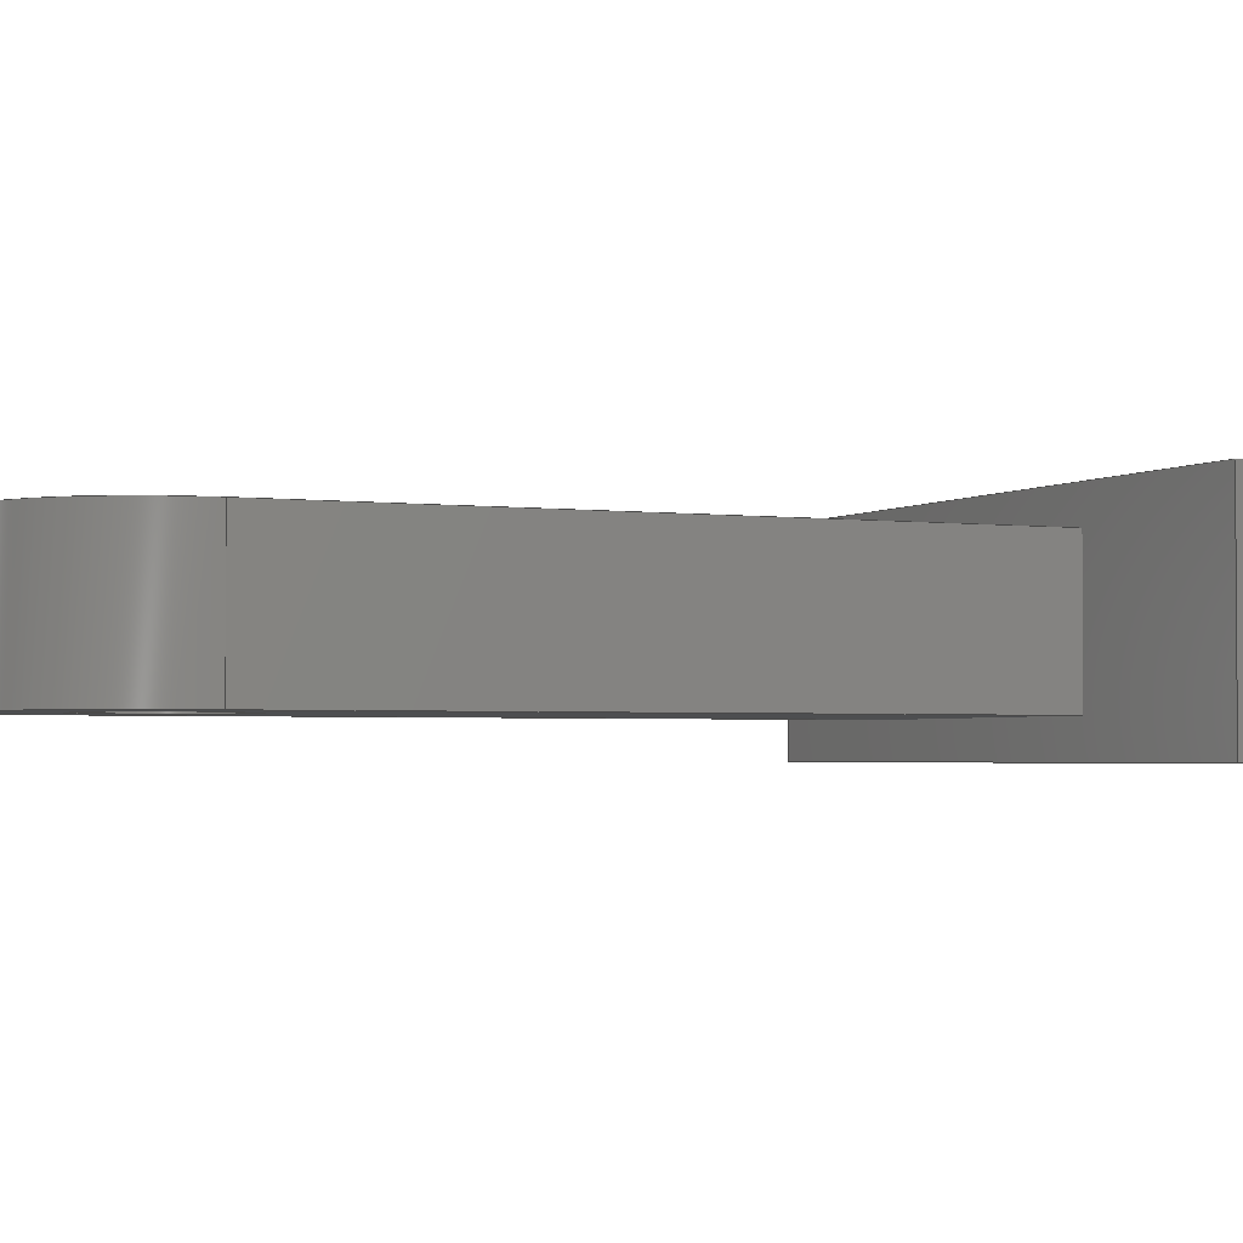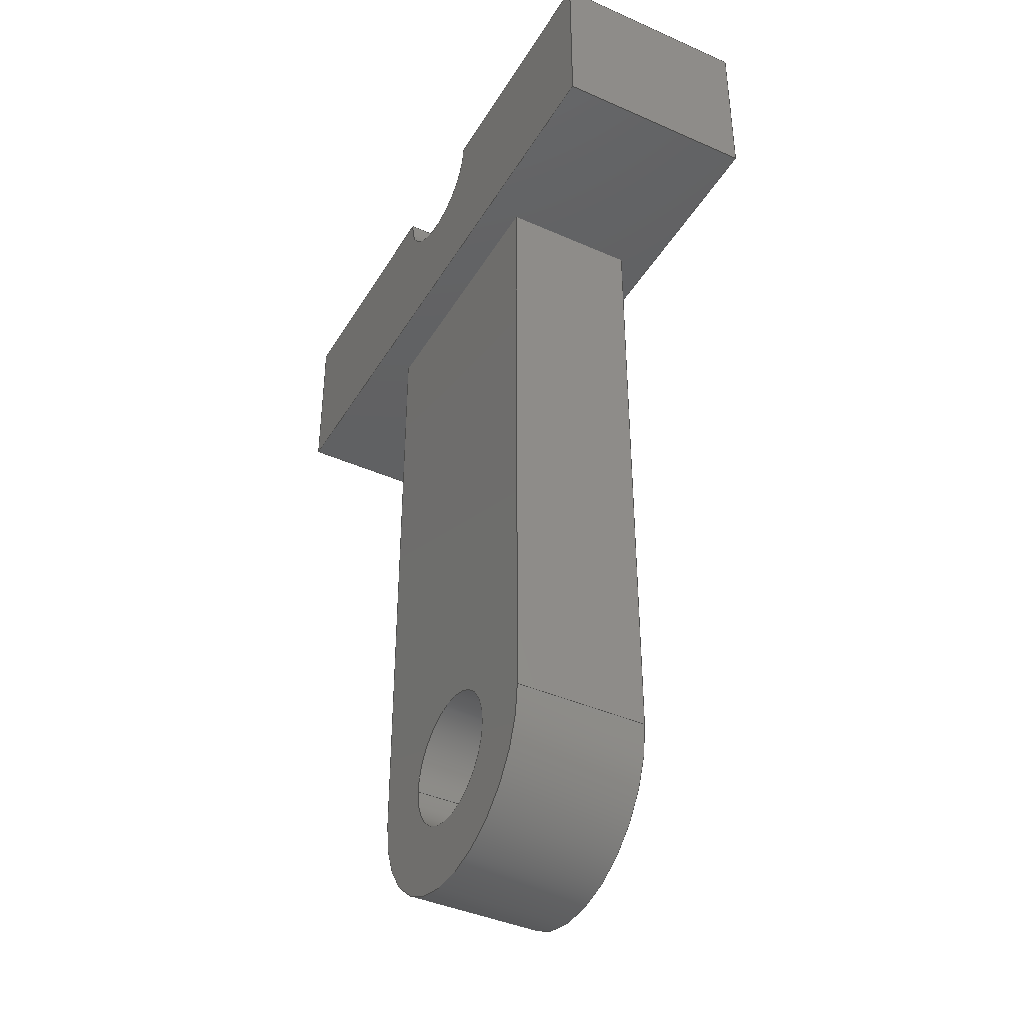
<metadata>
{"format":"step","ext":"step","renderer":"f3d","projection":"perspective","resolution":1024,"background":"white","views":[{"elev":-2.5,"azim":-114.6,"up":"+Y"},{"elev":-41.0,"azim":-118.4,"up":"+Z"}]}
</metadata>
<code>
ISO-10303-21;
DATA;
#1=MECHANICAL_DESIGN_GEOMETRIC_PRESENTATION_REPRESENTATION('',(#4),#425);
#2=SHAPE_REPRESENTATION_RELATIONSHIP('SRR','None',#432,#3);
#3=ADVANCED_BREP_SHAPE_REPRESENTATION('',(#5),#424);
#4=STYLED_ITEM('',(#441),#5);
#5=MANIFOLD_SOLID_BREP('Body1',#249);
#6=FACE_BOUND('',#36,.T.);
#7=FACE_BOUND('',#45,.T.);
#8=FACE_BOUND('',#50,.T.);
#9=PLANE('',#266);
#10=PLANE('',#267);
#11=PLANE('',#269);
#12=PLANE('',#272);
#13=PLANE('',#273);
#14=PLANE('',#274);
#15=PLANE('',#275);
#16=PLANE('',#276);
#17=PLANE('',#278);
#18=PLANE('',#279);
#19=PLANE('',#282);
#20=FACE_OUTER_BOUND('',#34,.T.);
#21=FACE_OUTER_BOUND('',#35,.T.);
#22=FACE_OUTER_BOUND('',#37,.T.);
#23=FACE_OUTER_BOUND('',#38,.T.);
#24=FACE_OUTER_BOUND('',#39,.T.);
#25=FACE_OUTER_BOUND('',#40,.T.);
#26=FACE_OUTER_BOUND('',#41,.T.);
#27=FACE_OUTER_BOUND('',#42,.T.);
#28=FACE_OUTER_BOUND('',#43,.T.);
#29=FACE_OUTER_BOUND('',#44,.T.);
#30=FACE_OUTER_BOUND('',#46,.T.);
#31=FACE_OUTER_BOUND('',#47,.T.);
#32=FACE_OUTER_BOUND('',#48,.T.);
#33=FACE_OUTER_BOUND('',#49,.T.);
#34=EDGE_LOOP('',(#166,#167,#168,#169));
#35=EDGE_LOOP('',(#170,#171,#172,#173));
#36=EDGE_LOOP('',(#174,#175,#176,#177));
#37=EDGE_LOOP('',(#178,#179,#180,#181,#182,#183));
#38=EDGE_LOOP('',(#184,#185,#186,#187));
#39=EDGE_LOOP('',(#188,#189,#190,#191));
#40=EDGE_LOOP('',(#192,#193,#194,#195));
#41=EDGE_LOOP('',(#196,#197,#198,#199));
#42=EDGE_LOOP('',(#200,#201,#202,#203));
#43=EDGE_LOOP('',(#204,#205,#206,#207,#208,#209));
#44=EDGE_LOOP('',(#210,#211,#212,#213));
#45=EDGE_LOOP('',(#214));
#46=EDGE_LOOP('',(#215,#216,#217,#218));
#47=EDGE_LOOP('',(#219,#220,#221,#222));
#48=EDGE_LOOP('',(#223,#224,#225,#226));
#49=EDGE_LOOP('',(#227,#228,#229,#230));
#50=EDGE_LOOP('',(#231));
#51=LINE('',#357,#78);
#52=LINE('',#362,#79);
#53=LINE('',#364,#80);
#54=LINE('',#366,#81);
#55=LINE('',#367,#82);
#56=LINE('',#370,#83);
#57=LINE('',#372,#84);
#58=LINE('',#374,#85);
#59=LINE('',#375,#86);
#60=LINE('',#378,#87);
#61=LINE('',#380,#88);
#62=LINE('',#384,#89);
#63=LINE('',#385,#90);
#64=LINE('',#388,#91);
#65=LINE('',#390,#92);
#66=LINE('',#391,#93);
#67=LINE('',#395,#94);
#68=LINE('',#398,#95);
#69=LINE('',#399,#96);
#70=LINE('',#401,#97);
#71=LINE('',#403,#98);
#72=LINE('',#409,#99);
#73=LINE('',#410,#100);
#74=LINE('',#413,#101);
#75=LINE('',#414,#102);
#76=LINE('',#417,#103);
#77=LINE('',#418,#104);
#78=VECTOR('',#289,0.1);
#79=VECTOR('',#294,1);
#80=VECTOR('',#295,1);
#81=VECTOR('',#296,1);
#82=VECTOR('',#297,1);
#83=VECTOR('',#298,1);
#84=VECTOR('',#299,1);
#85=VECTOR('',#300,1);
#86=VECTOR('',#301,1);
#87=VECTOR('',#304,1);
#88=VECTOR('',#305,1);
#89=VECTOR('',#308,1);
#90=VECTOR('',#309,1);
#91=VECTOR('',#312,1);
#92=VECTOR('',#313,1);
#93=VECTOR('',#314,1);
#94=VECTOR('',#319,1);
#95=VECTOR('',#322,1);
#96=VECTOR('',#323,1);
#97=VECTOR('',#326,1);
#98=VECTOR('',#329,1);
#99=VECTOR('',#336,1);
#100=VECTOR('',#337,1);
#101=VECTOR('',#340,1);
#102=VECTOR('',#341,1);
#103=VECTOR('',#344,1);
#104=VECTOR('',#345,1);
#105=CIRCLE('',#264,0.1);
#106=CIRCLE('',#265,0.1);
#107=CIRCLE('',#268,0.1);
#108=CIRCLE('',#271,0.1);
#109=CIRCLE('',#277,0.2);
#110=CIRCLE('',#281,0.2);
#111=VERTEX_POINT('',#354);
#112=VERTEX_POINT('',#356);
#113=VERTEX_POINT('',#360);
#114=VERTEX_POINT('',#361);
#115=VERTEX_POINT('',#363);
#116=VERTEX_POINT('',#365);
#117=VERTEX_POINT('',#368);
#118=VERTEX_POINT('',#369);
#119=VERTEX_POINT('',#371);
#120=VERTEX_POINT('',#373);
#121=VERTEX_POINT('',#377);
#122=VERTEX_POINT('',#379);
#123=VERTEX_POINT('',#381);
#124=VERTEX_POINT('',#383);
#125=VERTEX_POINT('',#387);
#126=VERTEX_POINT('',#389);
#127=VERTEX_POINT('',#393);
#128=VERTEX_POINT('',#397);
#129=VERTEX_POINT('',#406);
#130=VERTEX_POINT('',#407);
#131=VERTEX_POINT('',#412);
#132=VERTEX_POINT('',#416);
#133=EDGE_CURVE('',#111,#111,#105,.T.);
#134=EDGE_CURVE('',#111,#112,#51,.T.);
#135=EDGE_CURVE('',#112,#112,#106,.T.);
#136=EDGE_CURVE('',#113,#114,#52,.T.);
#137=EDGE_CURVE('',#115,#114,#53,.T.);
#138=EDGE_CURVE('',#116,#115,#54,.T.);
#139=EDGE_CURVE('',#113,#116,#55,.T.);
#140=EDGE_CURVE('',#117,#118,#56,.T.);
#141=EDGE_CURVE('',#117,#119,#57,.T.);
#142=EDGE_CURVE('',#120,#119,#58,.T.);
#143=EDGE_CURVE('',#118,#120,#59,.T.);
#144=EDGE_CURVE('',#116,#121,#60,.T.);
#145=EDGE_CURVE('',#121,#122,#61,.T.);
#146=EDGE_CURVE('',#122,#123,#107,.T.);
#147=EDGE_CURVE('',#123,#124,#62,.T.);
#148=EDGE_CURVE('',#124,#113,#63,.T.);
#149=EDGE_CURVE('',#125,#121,#64,.T.);
#150=EDGE_CURVE('',#126,#125,#65,.T.);
#151=EDGE_CURVE('',#122,#126,#66,.T.);
#152=EDGE_CURVE('',#127,#126,#108,.T.);
#153=EDGE_CURVE('',#123,#127,#67,.T.);
#154=EDGE_CURVE('',#128,#127,#68,.T.);
#155=EDGE_CURVE('',#124,#128,#69,.T.);
#156=EDGE_CURVE('',#114,#128,#70,.T.);
#157=EDGE_CURVE('',#125,#115,#71,.T.);
#158=EDGE_CURVE('',#129,#130,#109,.T.);
#159=EDGE_CURVE('',#130,#117,#72,.T.);
#160=EDGE_CURVE('',#118,#129,#73,.T.);
#161=EDGE_CURVE('',#131,#130,#74,.T.);
#162=EDGE_CURVE('',#119,#131,#75,.T.);
#163=EDGE_CURVE('',#132,#120,#76,.T.);
#164=EDGE_CURVE('',#129,#132,#77,.T.);
#165=EDGE_CURVE('',#131,#132,#110,.T.);
#166=ORIENTED_EDGE('',*,*,#133,.F.);
#167=ORIENTED_EDGE('',*,*,#134,.T.);
#168=ORIENTED_EDGE('',*,*,#135,.F.);
#169=ORIENTED_EDGE('',*,*,#134,.F.);
#170=ORIENTED_EDGE('',*,*,#136,.T.);
#171=ORIENTED_EDGE('',*,*,#137,.F.);
#172=ORIENTED_EDGE('',*,*,#138,.F.);
#173=ORIENTED_EDGE('',*,*,#139,.F.);
#174=ORIENTED_EDGE('',*,*,#140,.F.);
#175=ORIENTED_EDGE('',*,*,#141,.T.);
#176=ORIENTED_EDGE('',*,*,#142,.F.);
#177=ORIENTED_EDGE('',*,*,#143,.F.);
#178=ORIENTED_EDGE('',*,*,#144,.T.);
#179=ORIENTED_EDGE('',*,*,#145,.T.);
#180=ORIENTED_EDGE('',*,*,#146,.T.);
#181=ORIENTED_EDGE('',*,*,#147,.T.);
#182=ORIENTED_EDGE('',*,*,#148,.T.);
#183=ORIENTED_EDGE('',*,*,#139,.T.);
#184=ORIENTED_EDGE('',*,*,#149,.F.);
#185=ORIENTED_EDGE('',*,*,#150,.F.);
#186=ORIENTED_EDGE('',*,*,#151,.F.);
#187=ORIENTED_EDGE('',*,*,#145,.F.);
#188=ORIENTED_EDGE('',*,*,#151,.T.);
#189=ORIENTED_EDGE('',*,*,#152,.F.);
#190=ORIENTED_EDGE('',*,*,#153,.F.);
#191=ORIENTED_EDGE('',*,*,#146,.F.);
#192=ORIENTED_EDGE('',*,*,#153,.T.);
#193=ORIENTED_EDGE('',*,*,#154,.F.);
#194=ORIENTED_EDGE('',*,*,#155,.F.);
#195=ORIENTED_EDGE('',*,*,#147,.F.);
#196=ORIENTED_EDGE('',*,*,#155,.T.);
#197=ORIENTED_EDGE('',*,*,#156,.F.);
#198=ORIENTED_EDGE('',*,*,#136,.F.);
#199=ORIENTED_EDGE('',*,*,#148,.F.);
#200=ORIENTED_EDGE('',*,*,#138,.T.);
#201=ORIENTED_EDGE('',*,*,#157,.F.);
#202=ORIENTED_EDGE('',*,*,#149,.T.);
#203=ORIENTED_EDGE('',*,*,#144,.F.);
#204=ORIENTED_EDGE('',*,*,#157,.T.);
#205=ORIENTED_EDGE('',*,*,#137,.T.);
#206=ORIENTED_EDGE('',*,*,#156,.T.);
#207=ORIENTED_EDGE('',*,*,#154,.T.);
#208=ORIENTED_EDGE('',*,*,#152,.T.);
#209=ORIENTED_EDGE('',*,*,#150,.T.);
#210=ORIENTED_EDGE('',*,*,#158,.T.);
#211=ORIENTED_EDGE('',*,*,#159,.T.);
#212=ORIENTED_EDGE('',*,*,#140,.T.);
#213=ORIENTED_EDGE('',*,*,#160,.T.);
#214=ORIENTED_EDGE('',*,*,#135,.T.);
#215=ORIENTED_EDGE('',*,*,#161,.F.);
#216=ORIENTED_EDGE('',*,*,#162,.F.);
#217=ORIENTED_EDGE('',*,*,#141,.F.);
#218=ORIENTED_EDGE('',*,*,#159,.F.);
#219=ORIENTED_EDGE('',*,*,#143,.T.);
#220=ORIENTED_EDGE('',*,*,#163,.F.);
#221=ORIENTED_EDGE('',*,*,#164,.F.);
#222=ORIENTED_EDGE('',*,*,#160,.F.);
#223=ORIENTED_EDGE('',*,*,#164,.T.);
#224=ORIENTED_EDGE('',*,*,#165,.F.);
#225=ORIENTED_EDGE('',*,*,#161,.T.);
#226=ORIENTED_EDGE('',*,*,#158,.F.);
#227=ORIENTED_EDGE('',*,*,#165,.T.);
#228=ORIENTED_EDGE('',*,*,#163,.T.);
#229=ORIENTED_EDGE('',*,*,#142,.T.);
#230=ORIENTED_EDGE('',*,*,#162,.T.);
#231=ORIENTED_EDGE('',*,*,#133,.T.);
#232=CYLINDRICAL_SURFACE('',#263,0.1);
#233=CYLINDRICAL_SURFACE('',#270,0.1);
#234=CYLINDRICAL_SURFACE('',#280,0.2);
#235=ADVANCED_FACE('',(#20),#232,.F.);
#236=ADVANCED_FACE('',(#21,#6),#9,.T.);
#237=ADVANCED_FACE('',(#22),#10,.F.);
#238=ADVANCED_FACE('',(#23),#11,.T.);
#239=ADVANCED_FACE('',(#24),#233,.F.);
#240=ADVANCED_FACE('',(#25),#12,.T.);
#241=ADVANCED_FACE('',(#26),#13,.T.);
#242=ADVANCED_FACE('',(#27),#14,.T.);
#243=ADVANCED_FACE('',(#28),#15,.T.);
#244=ADVANCED_FACE('',(#29,#7),#16,.F.);
#245=ADVANCED_FACE('',(#30),#17,.T.);
#246=ADVANCED_FACE('',(#31),#18,.T.);
#247=ADVANCED_FACE('',(#32),#234,.T.);
#248=ADVANCED_FACE('',(#33,#8),#19,.T.);
#249=CLOSED_SHELL('',(#235,#236,#237,#238,#239,#240,#241,#242,#243,#244,
#245,#246,#247,#248));
#250=DERIVED_UNIT_ELEMENT(#252,1);
#251=DERIVED_UNIT_ELEMENT(#427,3);
#252=(
MASS_UNIT()
NAMED_UNIT(*)
SI_UNIT(.KILO.,.GRAM.)
);
#253=DERIVED_UNIT((#250,#251));
#254=MEASURE_REPRESENTATION_ITEM('density measure',
POSITIVE_RATIO_MEASURE(7850),#253);
#255=PROPERTY_DEFINITION_REPRESENTATION(#260,#257);
#256=PROPERTY_DEFINITION_REPRESENTATION(#261,#258);
#257=REPRESENTATION('material name',(#259),#424);
#258=REPRESENTATION('density',(#254),#424);
#259=DESCRIPTIVE_REPRESENTATION_ITEM('Steel','Steel');
#260=PROPERTY_DEFINITION('material property','material name',#434);
#261=PROPERTY_DEFINITION('material property','density of part',#434);
#262=AXIS2_PLACEMENT_3D('placement',#352,#283,#284);
#263=AXIS2_PLACEMENT_3D('',#353,#285,#286);
#264=AXIS2_PLACEMENT_3D('',#355,#287,#288);
#265=AXIS2_PLACEMENT_3D('',#358,#290,#291);
#266=AXIS2_PLACEMENT_3D('',#359,#292,#293);
#267=AXIS2_PLACEMENT_3D('',#376,#302,#303);
#268=AXIS2_PLACEMENT_3D('',#382,#306,#307);
#269=AXIS2_PLACEMENT_3D('',#386,#310,#311);
#270=AXIS2_PLACEMENT_3D('',#392,#315,#316);
#271=AXIS2_PLACEMENT_3D('',#394,#317,#318);
#272=AXIS2_PLACEMENT_3D('',#396,#320,#321);
#273=AXIS2_PLACEMENT_3D('',#400,#324,#325);
#274=AXIS2_PLACEMENT_3D('',#402,#327,#328);
#275=AXIS2_PLACEMENT_3D('',#404,#330,#331);
#276=AXIS2_PLACEMENT_3D('',#405,#332,#333);
#277=AXIS2_PLACEMENT_3D('',#408,#334,#335);
#278=AXIS2_PLACEMENT_3D('',#411,#338,#339);
#279=AXIS2_PLACEMENT_3D('',#415,#342,#343);
#280=AXIS2_PLACEMENT_3D('',#419,#346,#347);
#281=AXIS2_PLACEMENT_3D('',#420,#348,#349);
#282=AXIS2_PLACEMENT_3D('',#421,#350,#351);
#283=DIRECTION('axis',(0,0,1));
#284=DIRECTION('refdir',(1,0,0));
#285=DIRECTION('center_axis',(0,-1,0));
#286=DIRECTION('ref_axis',(-1,0,0));
#287=DIRECTION('center_axis',(0,-1,0));
#288=DIRECTION('ref_axis',(-1,0,0));
#289=DIRECTION('',(0,-1,0));
#290=DIRECTION('center_axis',(0,1,0));
#291=DIRECTION('ref_axis',(-1,0,0));
#292=DIRECTION('center_axis',(0,0,-1));
#293=DIRECTION('ref_axis',(-1,0,0));
#294=DIRECTION('',(0,1,0));
#295=DIRECTION('',(-1,0,0));
#296=DIRECTION('',(0,1,0));
#297=DIRECTION('',(1,0,0));
#298=DIRECTION('',(-1,0,0));
#299=DIRECTION('',(0,1,0));
#300=DIRECTION('',(1,0,0));
#301=DIRECTION('',(0,1,0));
#302=DIRECTION('center_axis',(0,1,0));
#303=DIRECTION('ref_axis',(1,0,0));
#304=DIRECTION('',(0,0,1));
#305=DIRECTION('',(-1,0,0));
#306=DIRECTION('center_axis',(0,1,0));
#307=DIRECTION('ref_axis',(1,0,0));
#308=DIRECTION('',(-1,0,0));
#309=DIRECTION('',(0,0,-1));
#310=DIRECTION('center_axis',(0,0,1));
#311=DIRECTION('ref_axis',(1,0,0));
#312=DIRECTION('',(0,-1,0));
#313=DIRECTION('',(1,0,0));
#314=DIRECTION('',(0,1,0));
#315=DIRECTION('center_axis',(0,1,0));
#316=DIRECTION('ref_axis',(1,0,0));
#317=DIRECTION('center_axis',(0,-1,0));
#318=DIRECTION('ref_axis',(1,0,0));
#319=DIRECTION('',(0,1,0));
#320=DIRECTION('center_axis',(0,0,1));
#321=DIRECTION('ref_axis',(1,0,0));
#322=DIRECTION('',(1,0,0));
#323=DIRECTION('',(0,1,0));
#324=DIRECTION('center_axis',(-1,0,0));
#325=DIRECTION('ref_axis',(0,0,1));
#326=DIRECTION('',(0,0,1));
#327=DIRECTION('center_axis',(1,0,0));
#328=DIRECTION('ref_axis',(0,0,-1));
#329=DIRECTION('',(0,0,-1));
#330=DIRECTION('center_axis',(0,1,0));
#331=DIRECTION('ref_axis',(1,0,0));
#332=DIRECTION('center_axis',(0,1,0));
#333=DIRECTION('ref_axis',(1,0,0));
#334=DIRECTION('center_axis',(0,-1,0));
#335=DIRECTION('ref_axis',(1,0,0));
#336=DIRECTION('',(0,0,1));
#337=DIRECTION('',(0,0,-1));
#338=DIRECTION('center_axis',(1,0,0));
#339=DIRECTION('ref_axis',(0,0,-1));
#340=DIRECTION('',(0,-1,0));
#341=DIRECTION('',(0,0,-1));
#342=DIRECTION('center_axis',(-1,0,0));
#343=DIRECTION('ref_axis',(0,0,1));
#344=DIRECTION('',(0,0,1));
#345=DIRECTION('',(0,1,0));
#346=DIRECTION('center_axis',(0,1,0));
#347=DIRECTION('ref_axis',(1,0,0));
#348=DIRECTION('center_axis',(0,1,0));
#349=DIRECTION('ref_axis',(1,0,0));
#350=DIRECTION('center_axis',(0,1,0));
#351=DIRECTION('ref_axis',(1,0,0));
#352=CARTESIAN_POINT('',(0,0,0));
#353=CARTESIAN_POINT('Origin',(5.5,0.1,4.1));
#354=CARTESIAN_POINT('',(5.6,0.1,4.1));
#355=CARTESIAN_POINT('Origin',(5.5,0.1,4.1));
#356=CARTESIAN_POINT('',(5.6,-0.1,4.1));
#357=CARTESIAN_POINT('',(5.6,0.1,4.1));
#358=CARTESIAN_POINT('Origin',(5.5,-0.1,4.1));
#359=CARTESIAN_POINT('Origin',(5.975,0,5.05));
#360=CARTESIAN_POINT('',(5.025,-0.15,5.05));
#361=CARTESIAN_POINT('',(5.025,0.15,5.05));
#362=CARTESIAN_POINT('',(5.025,0,5.05));
#363=CARTESIAN_POINT('',(5.975,0.15,5.05));
#364=CARTESIAN_POINT('',(5.975,0.15,5.05));
#365=CARTESIAN_POINT('',(5.975,-0.15,5.05));
#366=CARTESIAN_POINT('',(5.975,0,5.05));
#367=CARTESIAN_POINT('',(5.975,-0.15,5.05));
#368=CARTESIAN_POINT('',(5.7,-0.1,5.05));
#369=CARTESIAN_POINT('',(5.3,-0.1,5.05));
#370=CARTESIAN_POINT('',(5.7,-0.1,5.05));
#371=CARTESIAN_POINT('',(5.7,0.1,5.05));
#372=CARTESIAN_POINT('',(5.7,0,5.05));
#373=CARTESIAN_POINT('',(5.3,0.1,5.05));
#374=CARTESIAN_POINT('',(5.7,0.1,5.05));
#375=CARTESIAN_POINT('',(5.3,0,5.05));
#376=CARTESIAN_POINT('Origin',(5.5,-0.15,5.175));
#377=CARTESIAN_POINT('',(5.975,-0.15,5.3));
#378=CARTESIAN_POINT('',(5.975,-0.15,5.3));
#379=CARTESIAN_POINT('',(5.6,-0.15,5.3));
#380=CARTESIAN_POINT('',(5.6,-0.15,5.3));
#381=CARTESIAN_POINT('',(5.4,-0.15,5.3));
#382=CARTESIAN_POINT('Origin',(5.5,-0.15,5.3));
#383=CARTESIAN_POINT('',(5.025,-0.15,5.3));
#384=CARTESIAN_POINT('',(5.025,-0.15,5.3));
#385=CARTESIAN_POINT('',(5.025,-0.15,5.05));
#386=CARTESIAN_POINT('Origin',(5.6,0,5.3));
#387=CARTESIAN_POINT('',(5.975,0.15,5.3));
#388=CARTESIAN_POINT('',(5.975,0,5.3));
#389=CARTESIAN_POINT('',(5.6,0.15,5.3));
#390=CARTESIAN_POINT('',(5.6,0.15,5.3));
#391=CARTESIAN_POINT('',(5.6,0,5.3));
#392=CARTESIAN_POINT('Origin',(5.5,0,5.3));
#393=CARTESIAN_POINT('',(5.4,0.15,5.3));
#394=CARTESIAN_POINT('Origin',(5.5,0.15,5.3));
#395=CARTESIAN_POINT('',(5.4,0,5.3));
#396=CARTESIAN_POINT('Origin',(5.025,0,5.3));
#397=CARTESIAN_POINT('',(5.025,0.15,5.3));
#398=CARTESIAN_POINT('',(5.025,0.15,5.3));
#399=CARTESIAN_POINT('',(5.025,0,5.3));
#400=CARTESIAN_POINT('Origin',(5.025,0,5.05));
#401=CARTESIAN_POINT('',(5.025,0.15,5.05));
#402=CARTESIAN_POINT('Origin',(5.975,0,5.3));
#403=CARTESIAN_POINT('',(5.975,0.15,5.3));
#404=CARTESIAN_POINT('Origin',(5.5,0.15,5.175));
#405=CARTESIAN_POINT('Origin',(5.5,-0.1,4.475));
#406=CARTESIAN_POINT('',(5.3,-0.1,4.1));
#407=CARTESIAN_POINT('',(5.7,-0.1,4.1));
#408=CARTESIAN_POINT('Origin',(5.5,-0.1,4.1));
#409=CARTESIAN_POINT('',(5.7,-0.1,4.1));
#410=CARTESIAN_POINT('',(5.3,-0.1,5.05));
#411=CARTESIAN_POINT('Origin',(5.7,0,5.05));
#412=CARTESIAN_POINT('',(5.7,0.1,4.1));
#413=CARTESIAN_POINT('',(5.7,0,4.1));
#414=CARTESIAN_POINT('',(5.7,0.1,4.1));
#415=CARTESIAN_POINT('Origin',(5.3,0,4.1));
#416=CARTESIAN_POINT('',(5.3,0.1,4.1));
#417=CARTESIAN_POINT('',(5.3,0.1,5.05));
#418=CARTESIAN_POINT('',(5.3,0,4.1));
#419=CARTESIAN_POINT('Origin',(5.5,0,4.1));
#420=CARTESIAN_POINT('Origin',(5.5,0.1,4.1));
#421=CARTESIAN_POINT('Origin',(5.5,0.1,4.475));
#422=UNCERTAINTY_MEASURE_WITH_UNIT(LENGTH_MEASURE(0.001),#426,
'DISTANCE_ACCURACY_VALUE',
'Maximum model space distance between geometric entities at asserted c
onnectivities');
#423=UNCERTAINTY_MEASURE_WITH_UNIT(LENGTH_MEASURE(0.001),#426,
'DISTANCE_ACCURACY_VALUE',
'Maximum model space distance between geometric entities at asserted c
onnectivities');
#424=(
GEOMETRIC_REPRESENTATION_CONTEXT(3)
GLOBAL_UNCERTAINTY_ASSIGNED_CONTEXT((#422))
GLOBAL_UNIT_ASSIGNED_CONTEXT((#426,#428,#429))
REPRESENTATION_CONTEXT('','3D')
);
#425=(
GEOMETRIC_REPRESENTATION_CONTEXT(3)
GLOBAL_UNCERTAINTY_ASSIGNED_CONTEXT((#423))
GLOBAL_UNIT_ASSIGNED_CONTEXT((#426,#428,#429))
REPRESENTATION_CONTEXT('','3D')
);
#426=(
LENGTH_UNIT()
NAMED_UNIT(*)
SI_UNIT(.CENTI.,.METRE.)
);
#427=(
LENGTH_UNIT()
NAMED_UNIT(*)
SI_UNIT($,.METRE.)
);
#428=(
NAMED_UNIT(*)
PLANE_ANGLE_UNIT()
SI_UNIT($,.RADIAN.)
);
#429=(
NAMED_UNIT(*)
SI_UNIT($,.STERADIAN.)
SOLID_ANGLE_UNIT()
);
#430=SHAPE_DEFINITION_REPRESENTATION(#431,#432);
#431=PRODUCT_DEFINITION_SHAPE('',$,#434);
#432=SHAPE_REPRESENTATION('',(#262),#424);
#433=PRODUCT_DEFINITION_CONTEXT('part definition',#438,'design');
#434=PRODUCT_DEFINITION('conrod','conrod',#435,#433);
#435=PRODUCT_DEFINITION_FORMATION('',$,#440);
#436=PRODUCT_RELATED_PRODUCT_CATEGORY('conrod','conrod',(#440));
#437=APPLICATION_PROTOCOL_DEFINITION('international standard',
'automotive_design',2009,#438);
#438=APPLICATION_CONTEXT(
'Core Data for Automotive Mechanical Design Process');
#439=PRODUCT_CONTEXT('part definition',#438,'mechanical');
#440=PRODUCT('conrod','conrod',$,(#439));
#441=PRESENTATION_STYLE_ASSIGNMENT((#442));
#442=SURFACE_STYLE_USAGE(.BOTH.,#443);
#443=SURFACE_SIDE_STYLE('',(#444));
#444=SURFACE_STYLE_FILL_AREA(#445);
#445=FILL_AREA_STYLE('Steel - Satin',(#446));
#446=FILL_AREA_STYLE_COLOUR('Steel - Satin',#447);
#447=COLOUR_RGB('Steel - Satin',0.6275,0.6275,0.6275);
ENDSEC;
END-ISO-10303-21;

</code>
